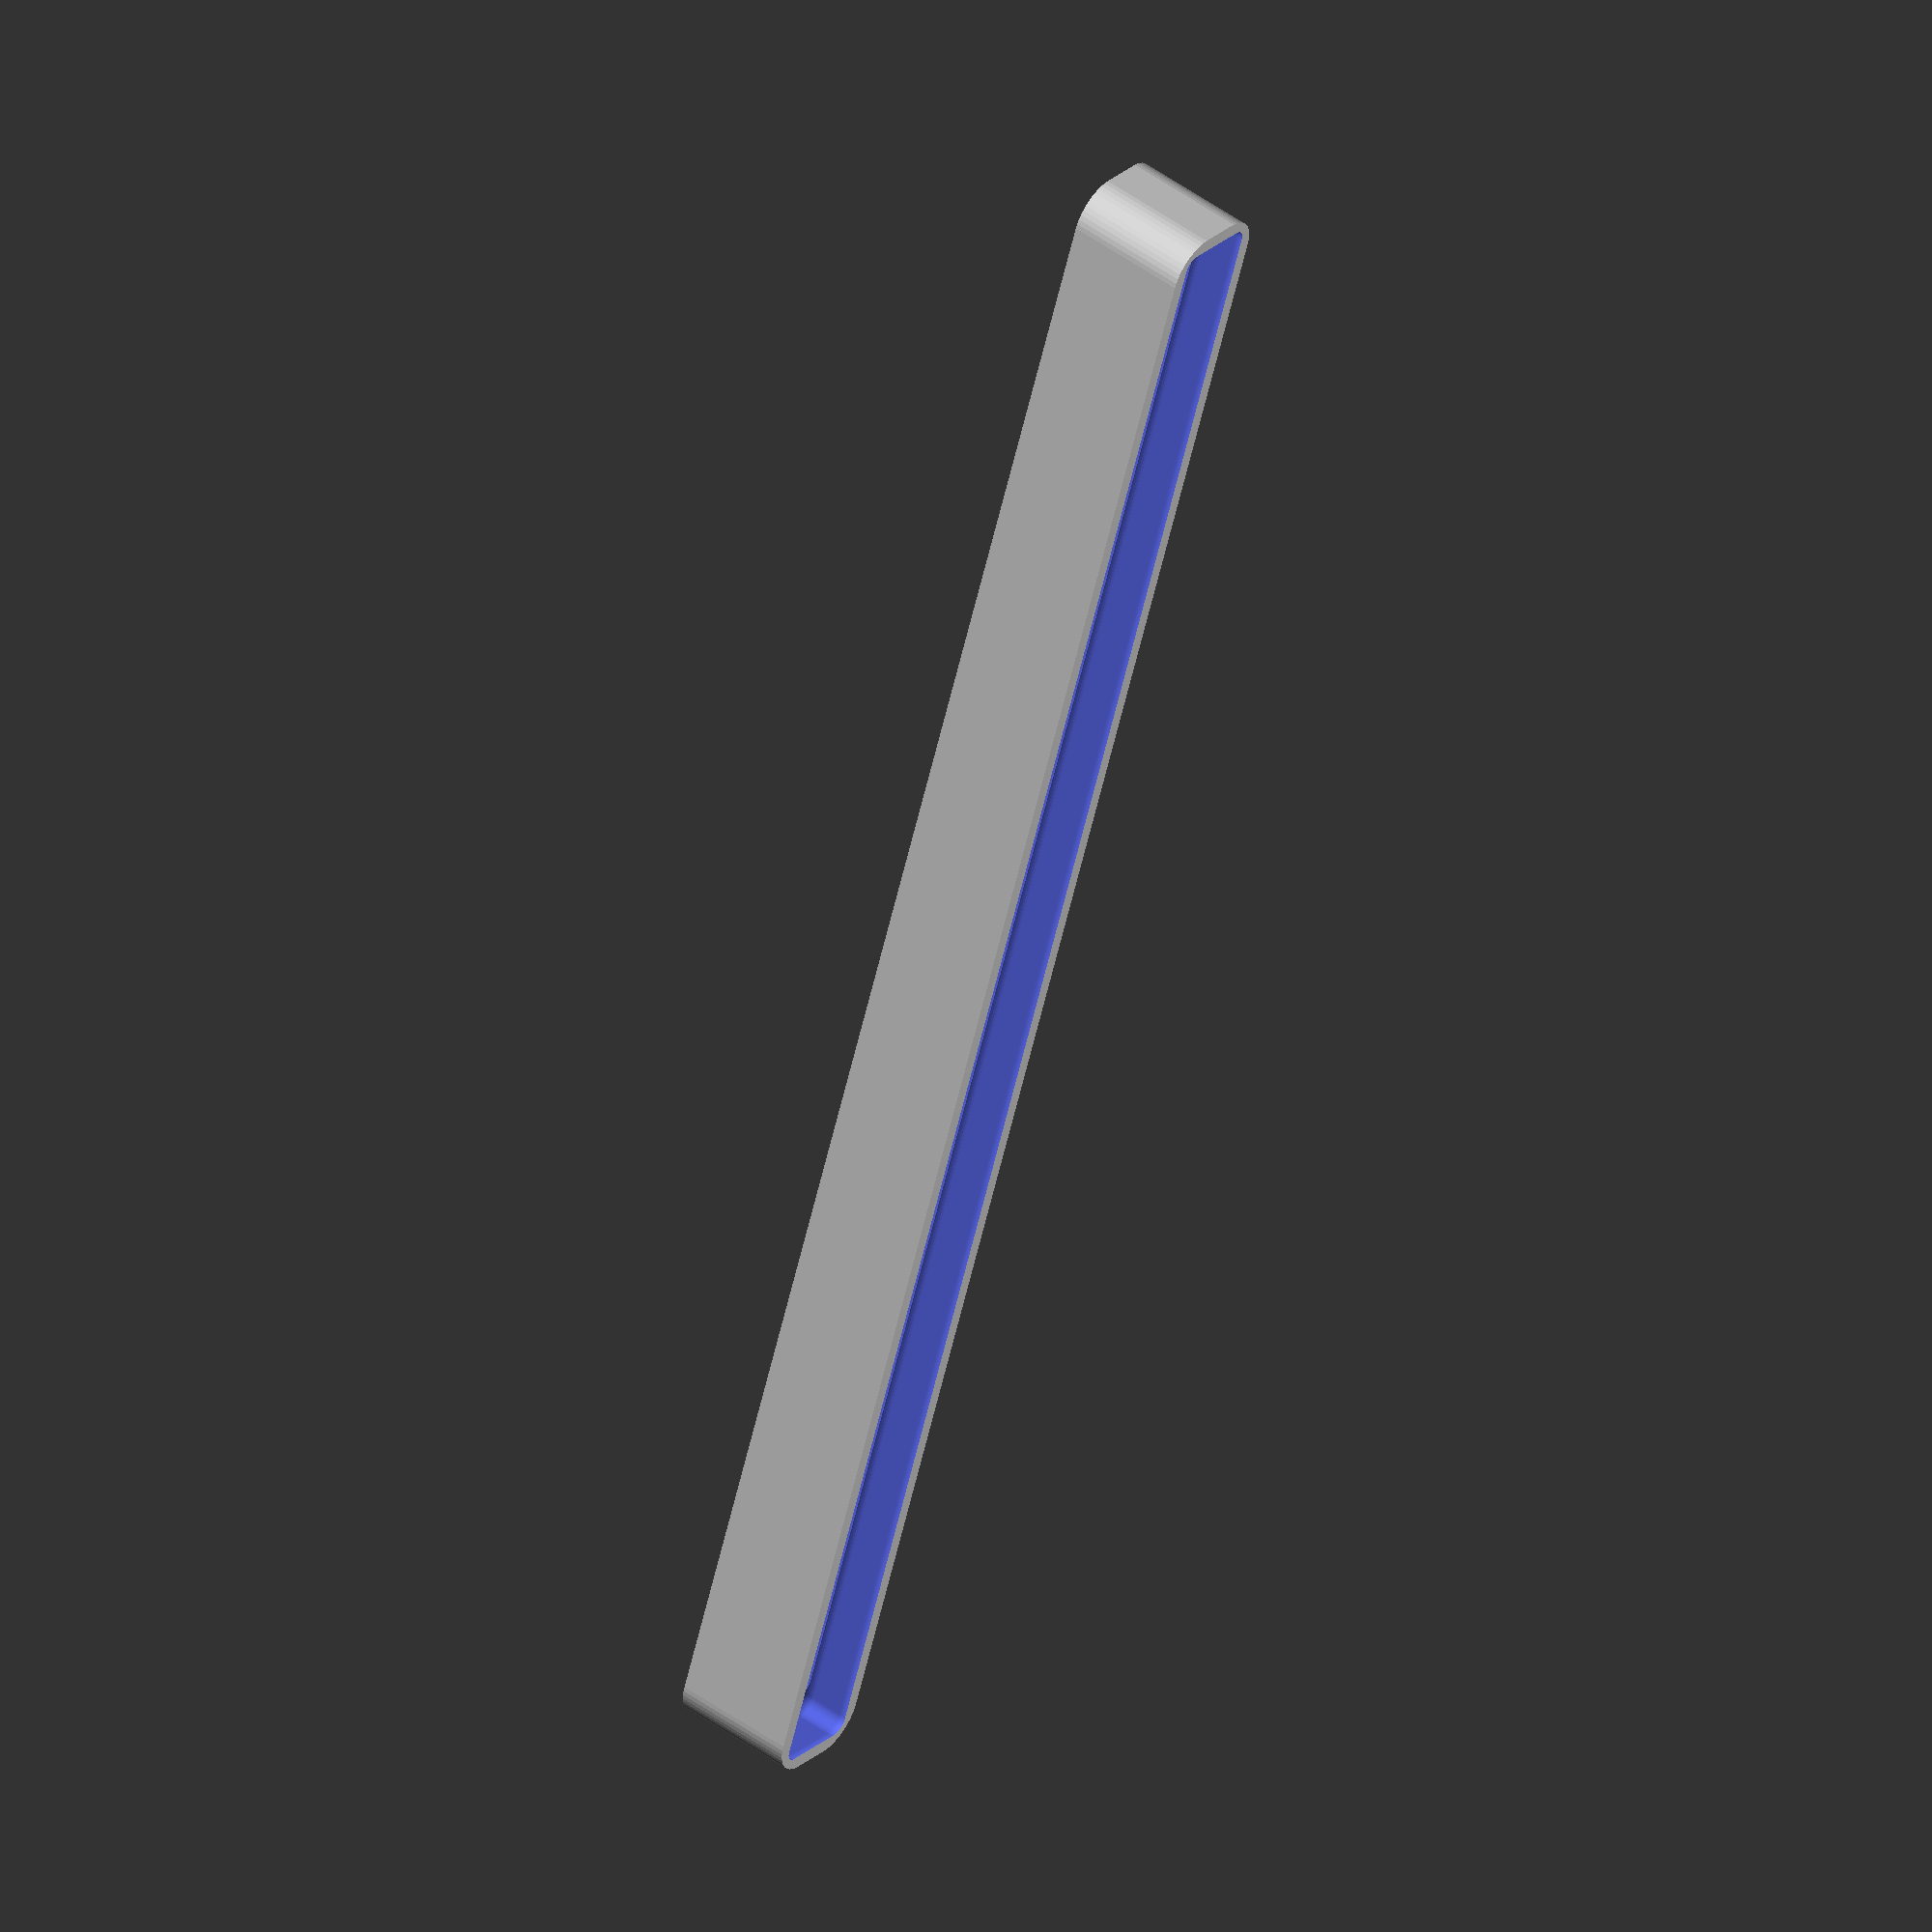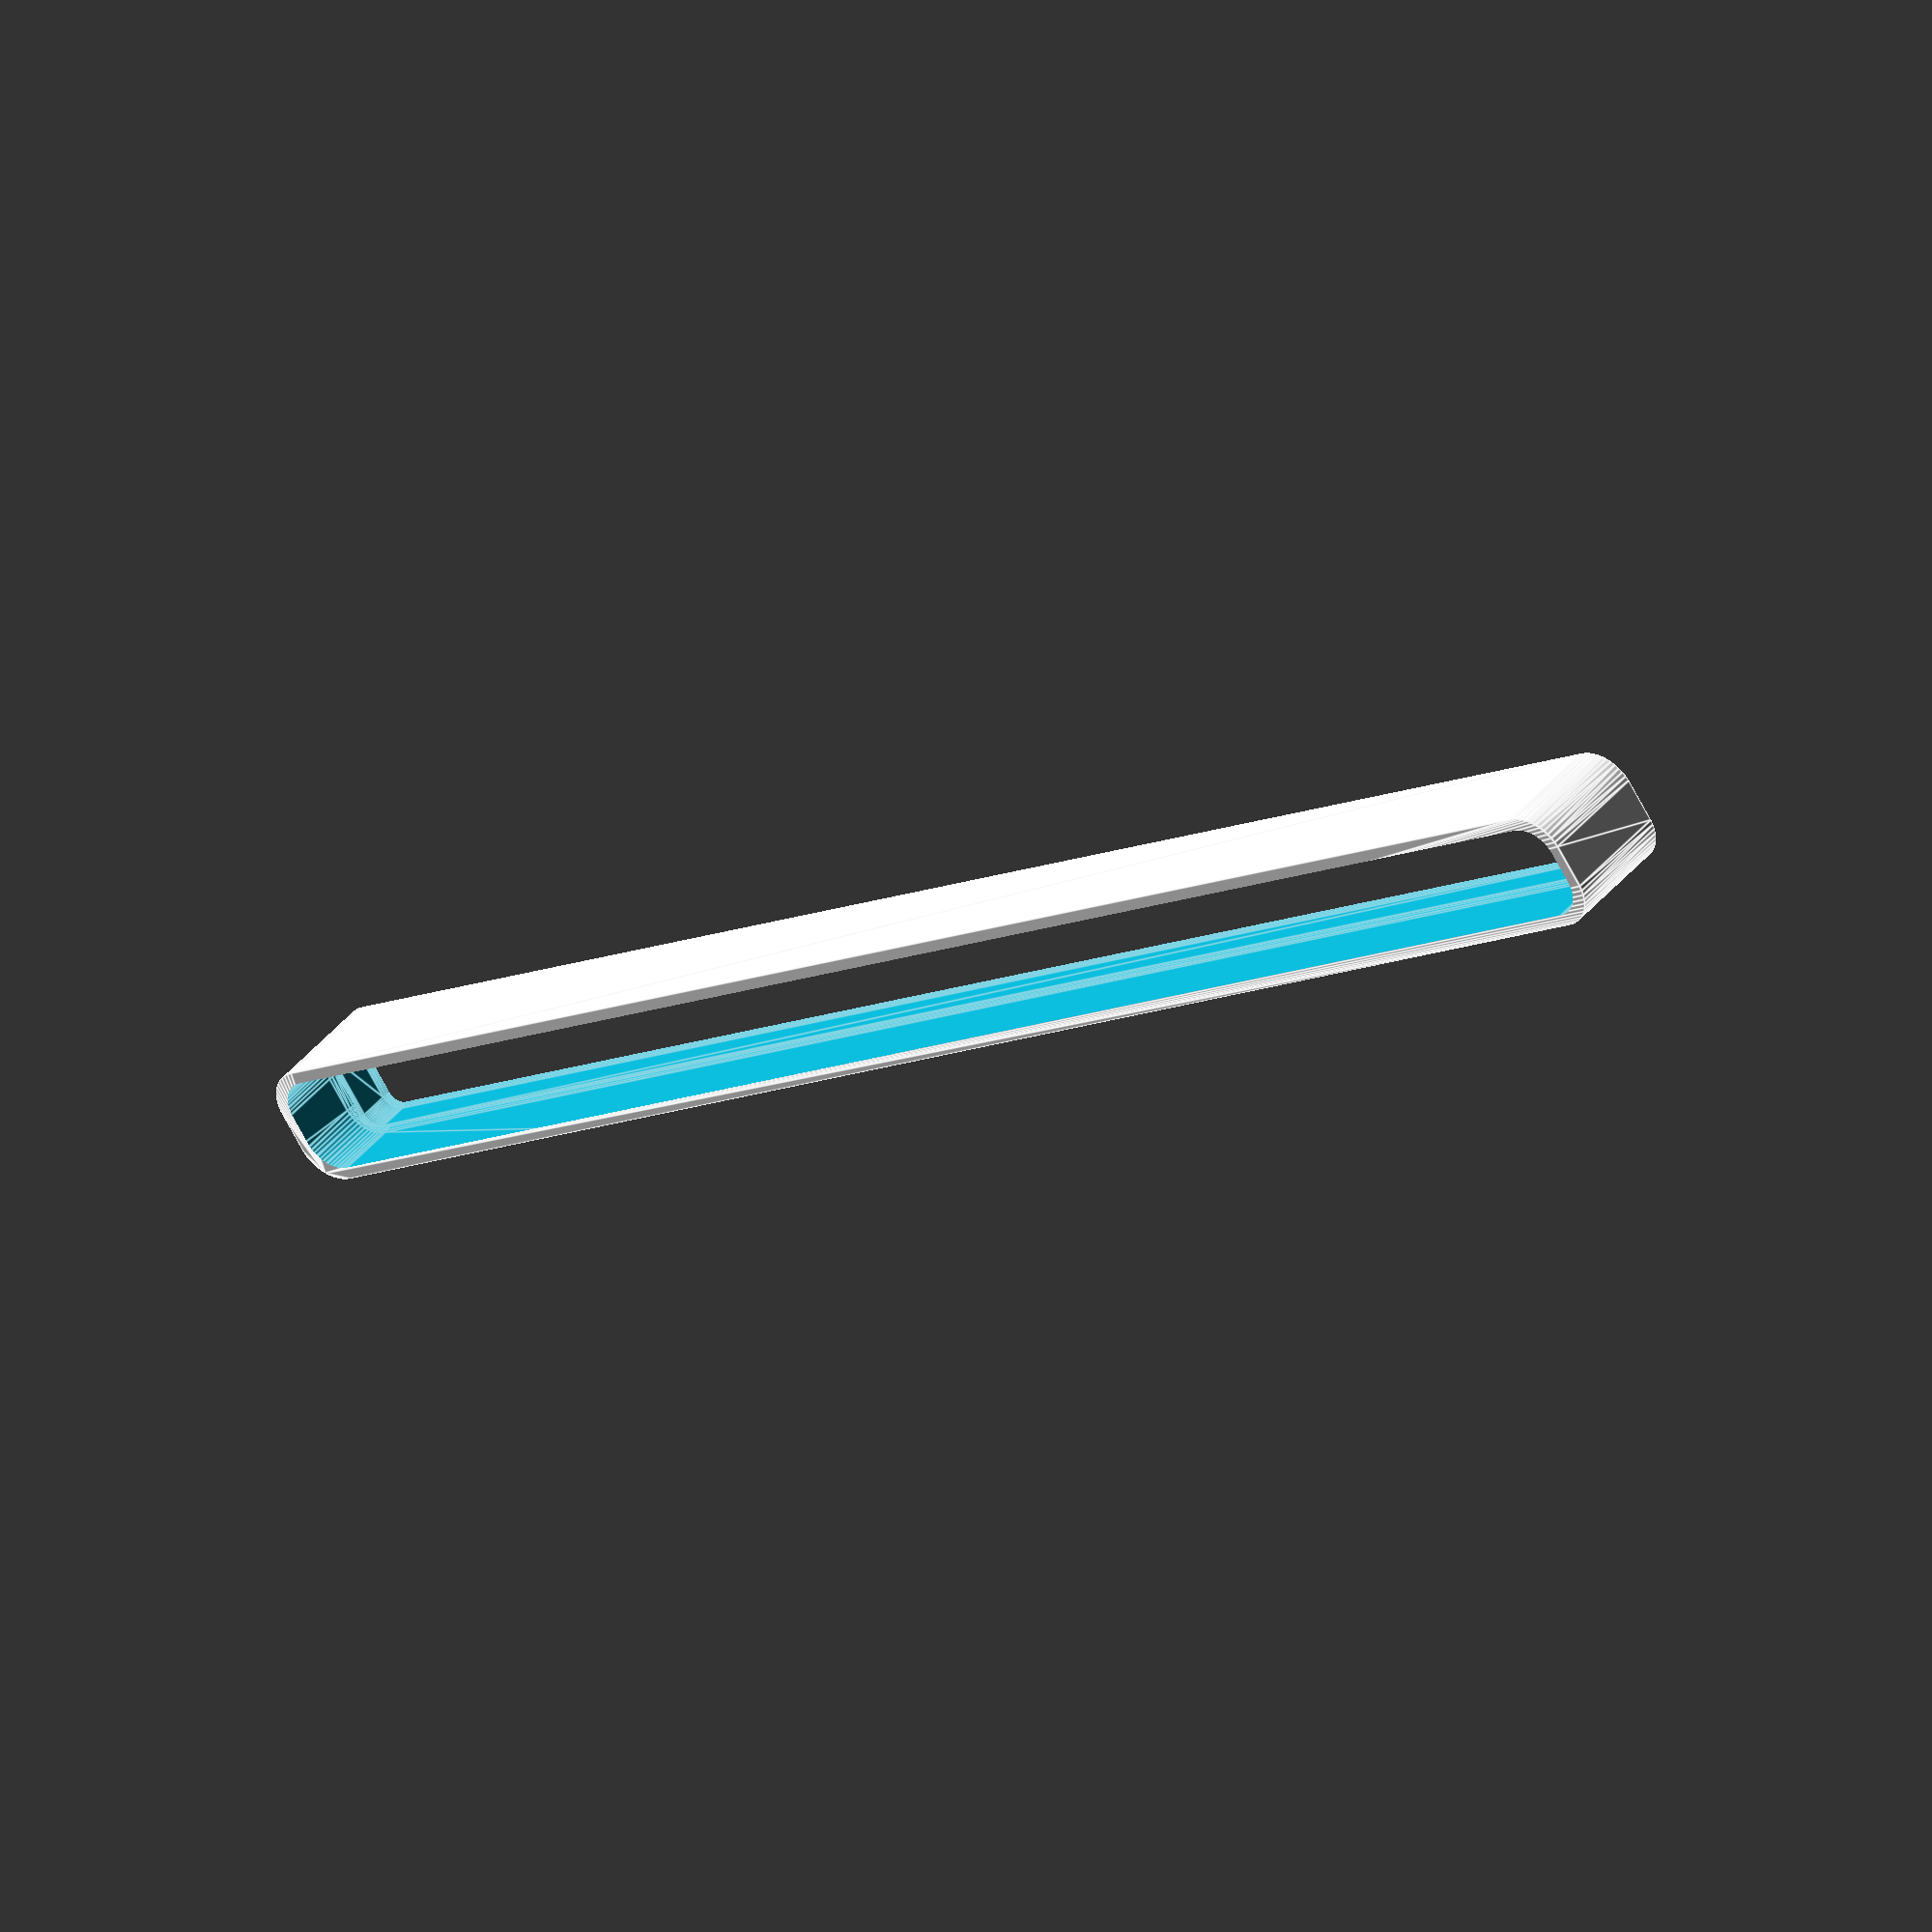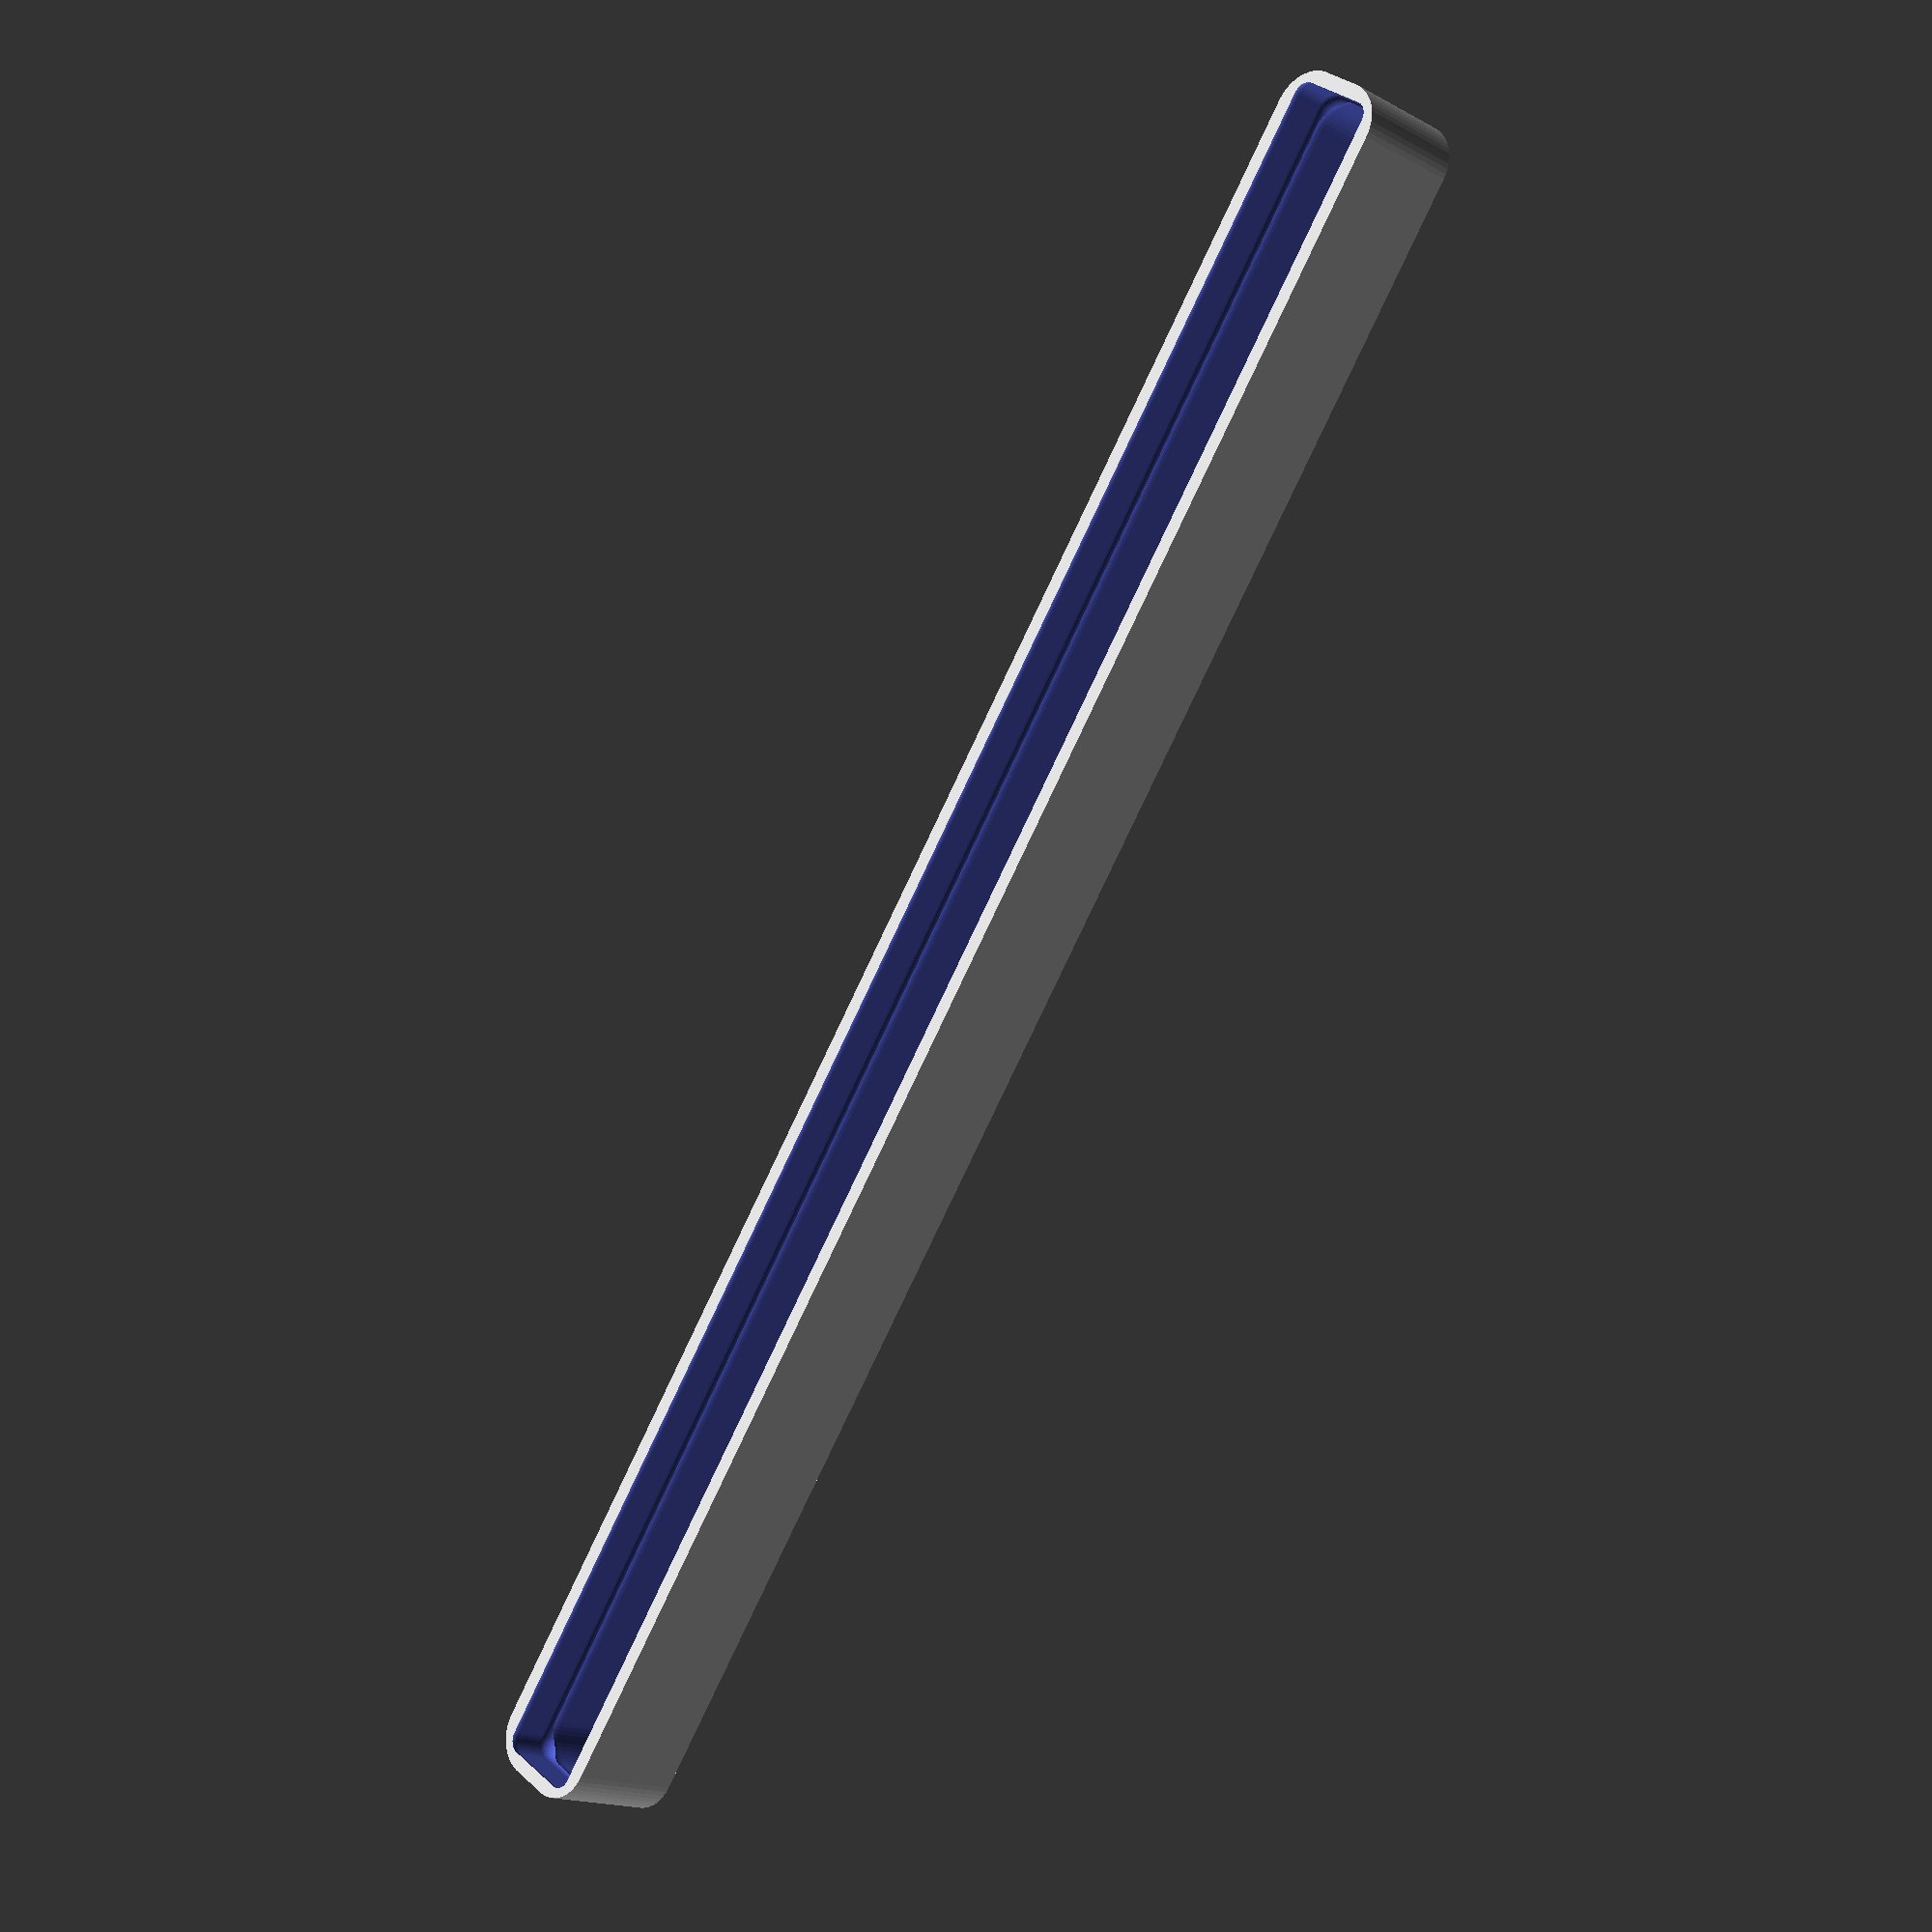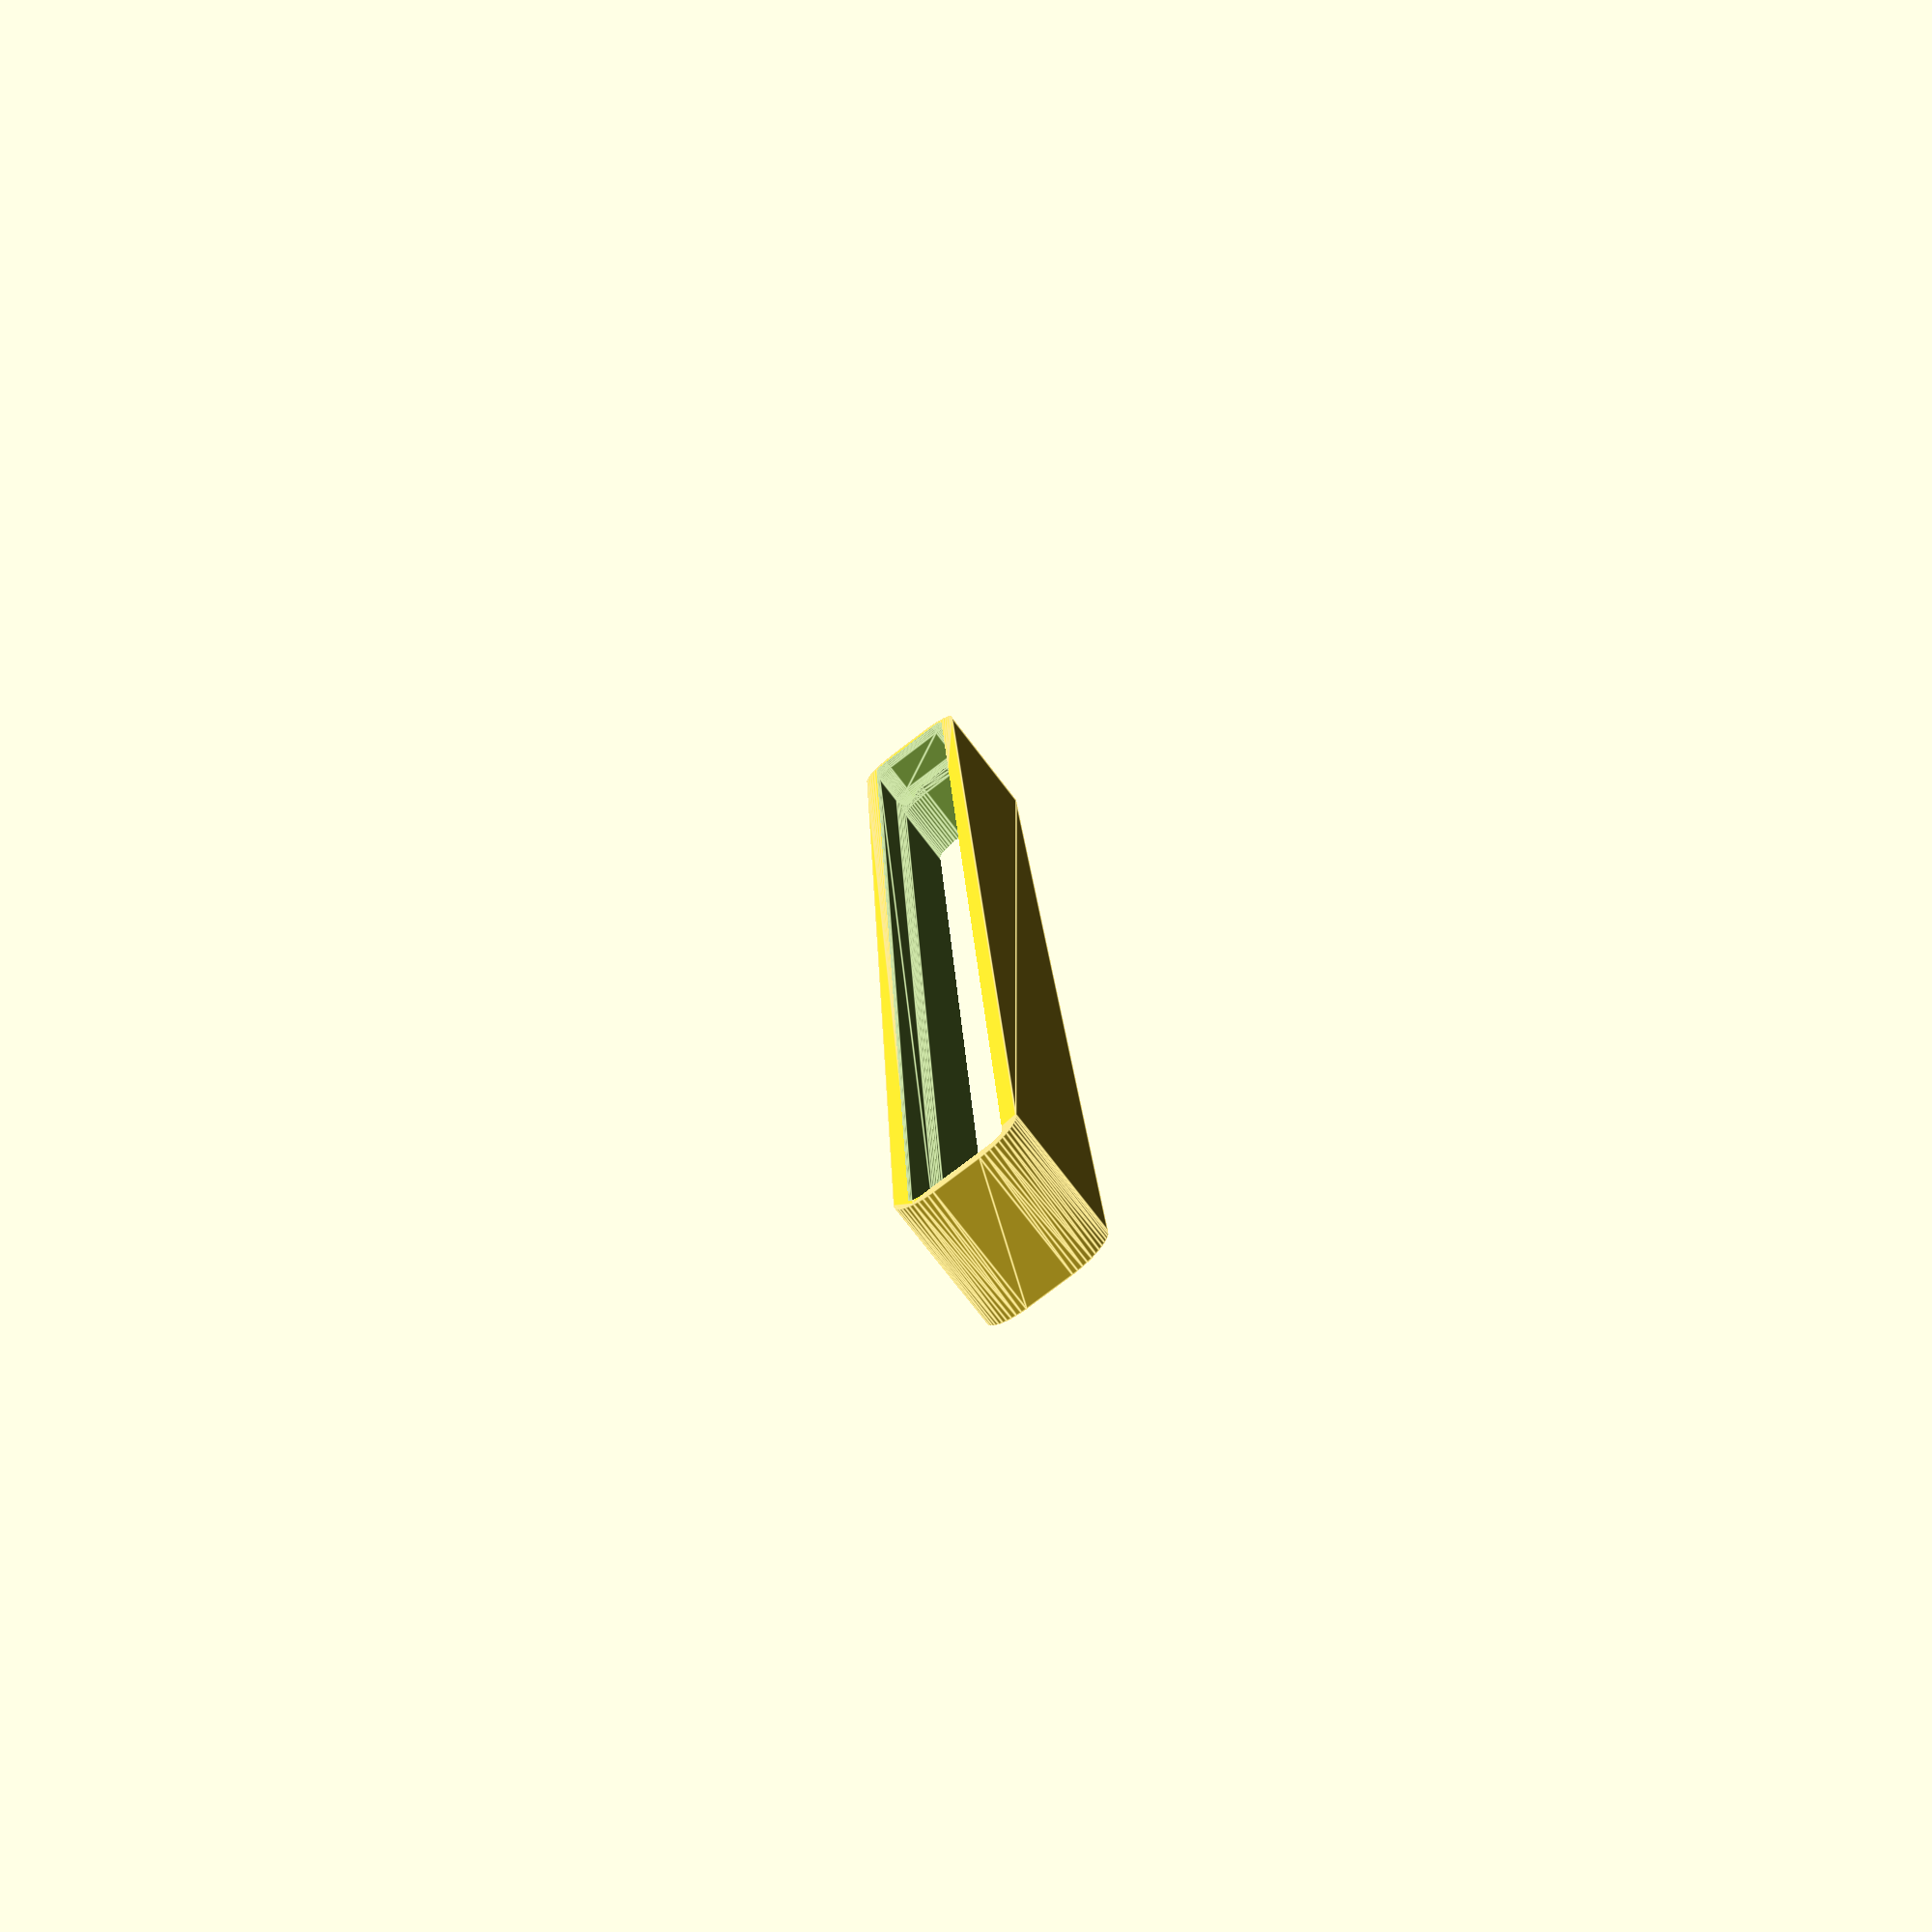
<openscad>
$fn = 50;


difference() {
	difference() {
		union() {
			hull() {
				translate(v = [-2.5000000000, 107.5000000000, 0]) {
					cylinder(h = 15, r = 5);
				}
				translate(v = [2.5000000000, 107.5000000000, 0]) {
					cylinder(h = 15, r = 5);
				}
				translate(v = [-2.5000000000, -107.5000000000, 0]) {
					cylinder(h = 15, r = 5);
				}
				translate(v = [2.5000000000, -107.5000000000, 0]) {
					cylinder(h = 15, r = 5);
				}
			}
		}
		union() {
			translate(v = [0.0000000000, -105.0000000000, 3]) {
				rotate(a = [0, 0, 0]) {
					difference() {
						union() {
							translate(v = [0, 0, -3.0000000000]) {
								cylinder(h = 3, r = 1.5000000000);
							}
							translate(v = [0, 0, -1.9000000000]) {
								cylinder(h = 1.9000000000, r1 = 1.8000000000, r2 = 3.6000000000);
							}
							cylinder(h = 250, r = 3.6000000000);
							translate(v = [0, 0, -3.0000000000]) {
								cylinder(h = 3, r = 1.8000000000);
							}
							translate(v = [0, 0, -3.0000000000]) {
								cylinder(h = 3, r = 1.5000000000);
							}
						}
						union();
					}
				}
			}
			translate(v = [0.0000000000, -105.0000000000, 3]) {
				rotate(a = [0, 0, 0]) {
					difference() {
						union() {
							translate(v = [0, 0, -3.0000000000]) {
								cylinder(h = 3, r = 1.5000000000);
							}
							translate(v = [0, 0, -1.9000000000]) {
								cylinder(h = 1.9000000000, r1 = 1.8000000000, r2 = 3.6000000000);
							}
							cylinder(h = 250, r = 3.6000000000);
							translate(v = [0, 0, -3.0000000000]) {
								cylinder(h = 3, r = 1.8000000000);
							}
							translate(v = [0, 0, -3.0000000000]) {
								cylinder(h = 3, r = 1.5000000000);
							}
						}
						union();
					}
				}
			}
			translate(v = [0.0000000000, 105.0000000000, 3]) {
				rotate(a = [0, 0, 0]) {
					difference() {
						union() {
							translate(v = [0, 0, -3.0000000000]) {
								cylinder(h = 3, r = 1.5000000000);
							}
							translate(v = [0, 0, -1.9000000000]) {
								cylinder(h = 1.9000000000, r1 = 1.8000000000, r2 = 3.6000000000);
							}
							cylinder(h = 250, r = 3.6000000000);
							translate(v = [0, 0, -3.0000000000]) {
								cylinder(h = 3, r = 1.8000000000);
							}
							translate(v = [0, 0, -3.0000000000]) {
								cylinder(h = 3, r = 1.5000000000);
							}
						}
						union();
					}
				}
			}
			translate(v = [0.0000000000, 105.0000000000, 3]) {
				rotate(a = [0, 0, 0]) {
					difference() {
						union() {
							translate(v = [0, 0, -3.0000000000]) {
								cylinder(h = 3, r = 1.5000000000);
							}
							translate(v = [0, 0, -1.9000000000]) {
								cylinder(h = 1.9000000000, r1 = 1.8000000000, r2 = 3.6000000000);
							}
							cylinder(h = 250, r = 3.6000000000);
							translate(v = [0, 0, -3.0000000000]) {
								cylinder(h = 3, r = 1.8000000000);
							}
							translate(v = [0, 0, -3.0000000000]) {
								cylinder(h = 3, r = 1.5000000000);
							}
						}
						union();
					}
				}
			}
			translate(v = [0, 0, 2.9925000000]) {
				hull() {
					union() {
						translate(v = [-2.0000000000, 107.0000000000, 4]) {
							cylinder(h = 52, r = 4);
						}
						translate(v = [-2.0000000000, 107.0000000000, 4]) {
							sphere(r = 4);
						}
						translate(v = [-2.0000000000, 107.0000000000, 56]) {
							sphere(r = 4);
						}
					}
					union() {
						translate(v = [2.0000000000, 107.0000000000, 4]) {
							cylinder(h = 52, r = 4);
						}
						translate(v = [2.0000000000, 107.0000000000, 4]) {
							sphere(r = 4);
						}
						translate(v = [2.0000000000, 107.0000000000, 56]) {
							sphere(r = 4);
						}
					}
					union() {
						translate(v = [-2.0000000000, -107.0000000000, 4]) {
							cylinder(h = 52, r = 4);
						}
						translate(v = [-2.0000000000, -107.0000000000, 4]) {
							sphere(r = 4);
						}
						translate(v = [-2.0000000000, -107.0000000000, 56]) {
							sphere(r = 4);
						}
					}
					union() {
						translate(v = [2.0000000000, -107.0000000000, 4]) {
							cylinder(h = 52, r = 4);
						}
						translate(v = [2.0000000000, -107.0000000000, 4]) {
							sphere(r = 4);
						}
						translate(v = [2.0000000000, -107.0000000000, 56]) {
							sphere(r = 4);
						}
					}
				}
			}
		}
	}
	union() {
		translate(v = [0, 0, 2.9925000000]) {
			hull() {
				union() {
					translate(v = [-4.0000000000, 109.0000000000, 2]) {
						cylinder(h = -4, r = 2);
					}
					translate(v = [-4.0000000000, 109.0000000000, 2]) {
						sphere(r = 2);
					}
					translate(v = [-4.0000000000, 109.0000000000, -2]) {
						sphere(r = 2);
					}
				}
				union() {
					translate(v = [4.0000000000, 109.0000000000, 2]) {
						cylinder(h = -4, r = 2);
					}
					translate(v = [4.0000000000, 109.0000000000, 2]) {
						sphere(r = 2);
					}
					translate(v = [4.0000000000, 109.0000000000, -2]) {
						sphere(r = 2);
					}
				}
				union() {
					translate(v = [-4.0000000000, -109.0000000000, 2]) {
						cylinder(h = -4, r = 2);
					}
					translate(v = [-4.0000000000, -109.0000000000, 2]) {
						sphere(r = 2);
					}
					translate(v = [-4.0000000000, -109.0000000000, -2]) {
						sphere(r = 2);
					}
				}
				union() {
					translate(v = [4.0000000000, -109.0000000000, 2]) {
						cylinder(h = -4, r = 2);
					}
					translate(v = [4.0000000000, -109.0000000000, 2]) {
						sphere(r = 2);
					}
					translate(v = [4.0000000000, -109.0000000000, -2]) {
						sphere(r = 2);
					}
				}
			}
		}
	}
}
</openscad>
<views>
elev=129.5 azim=339.4 roll=51.9 proj=o view=solid
elev=140.2 azim=55.2 roll=145.5 proj=o view=edges
elev=195.8 azim=145.3 roll=318.7 proj=p view=solid
elev=255.3 azim=182.3 roll=322.7 proj=p view=edges
</views>
